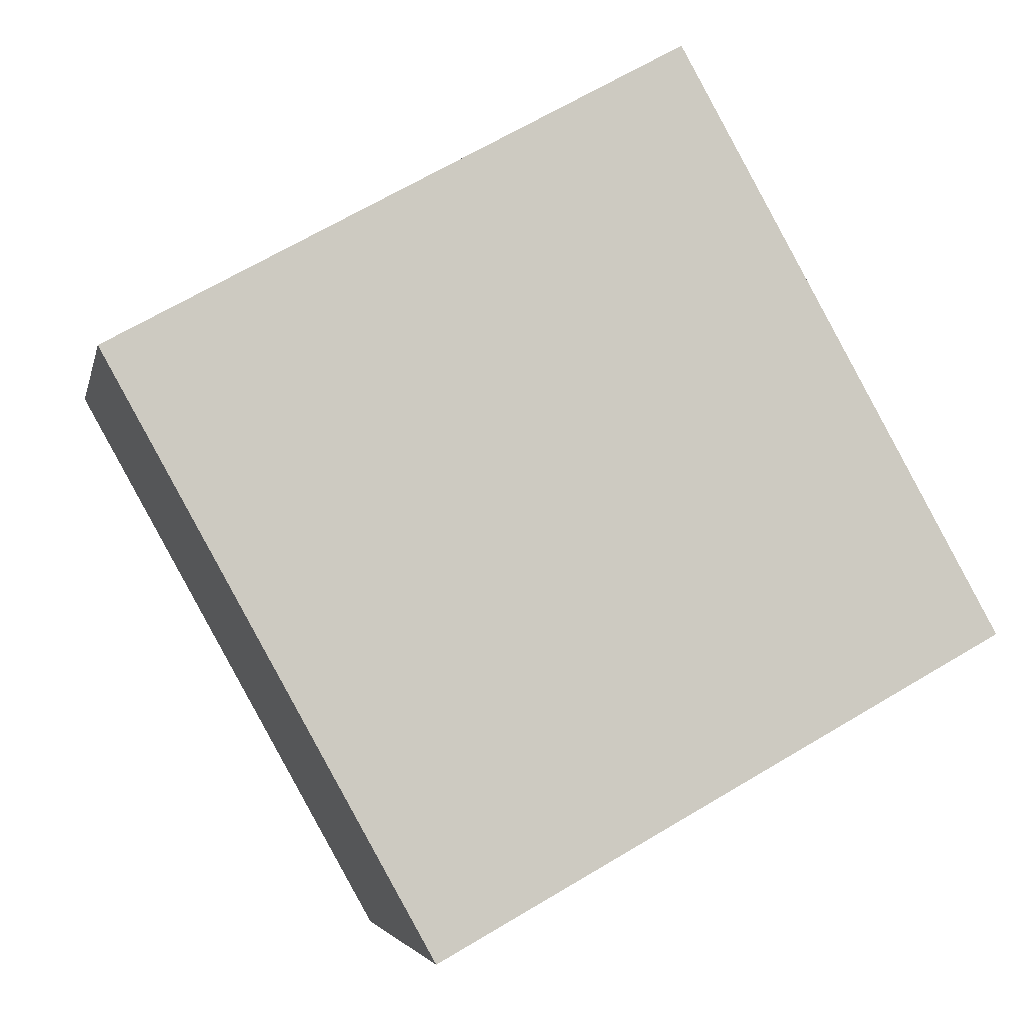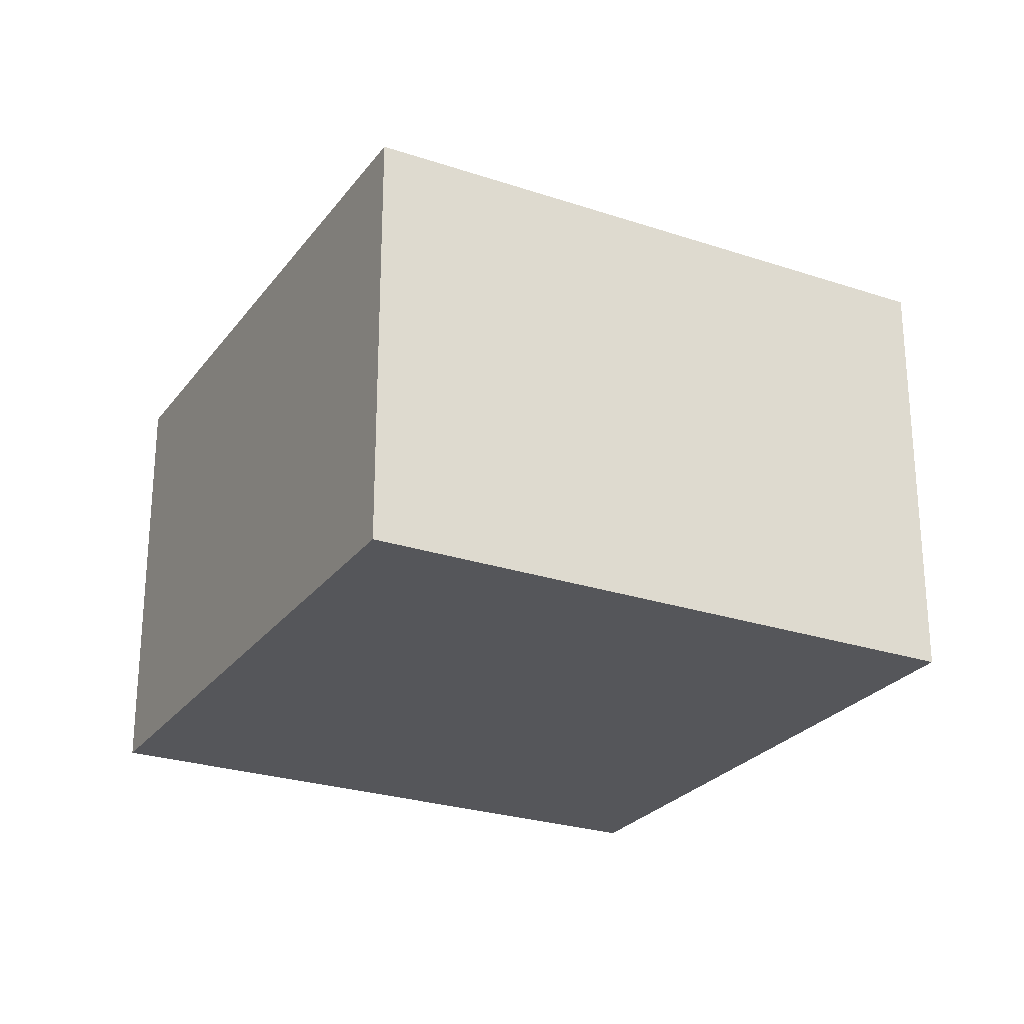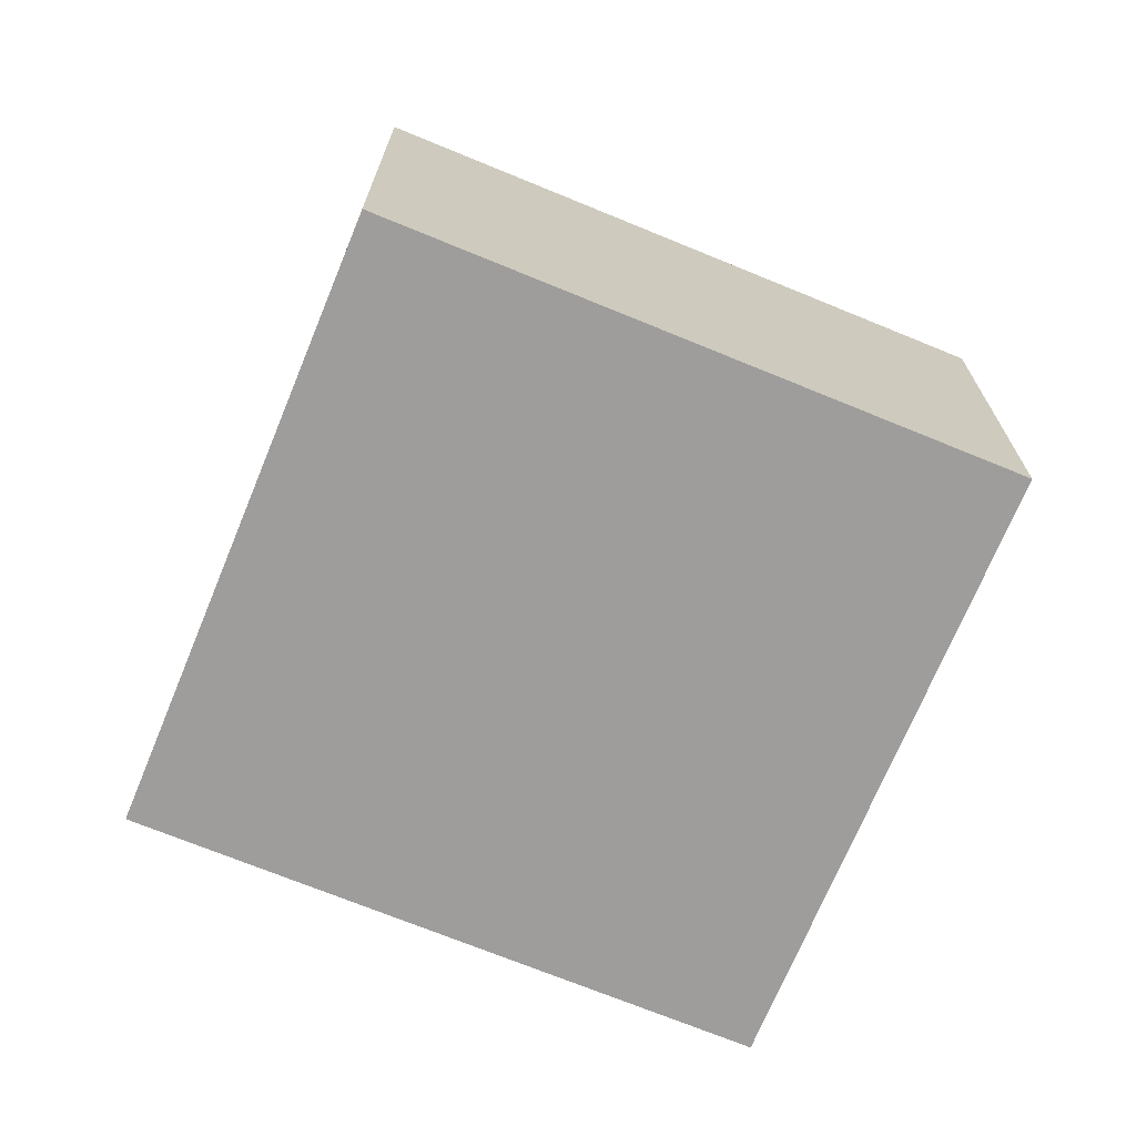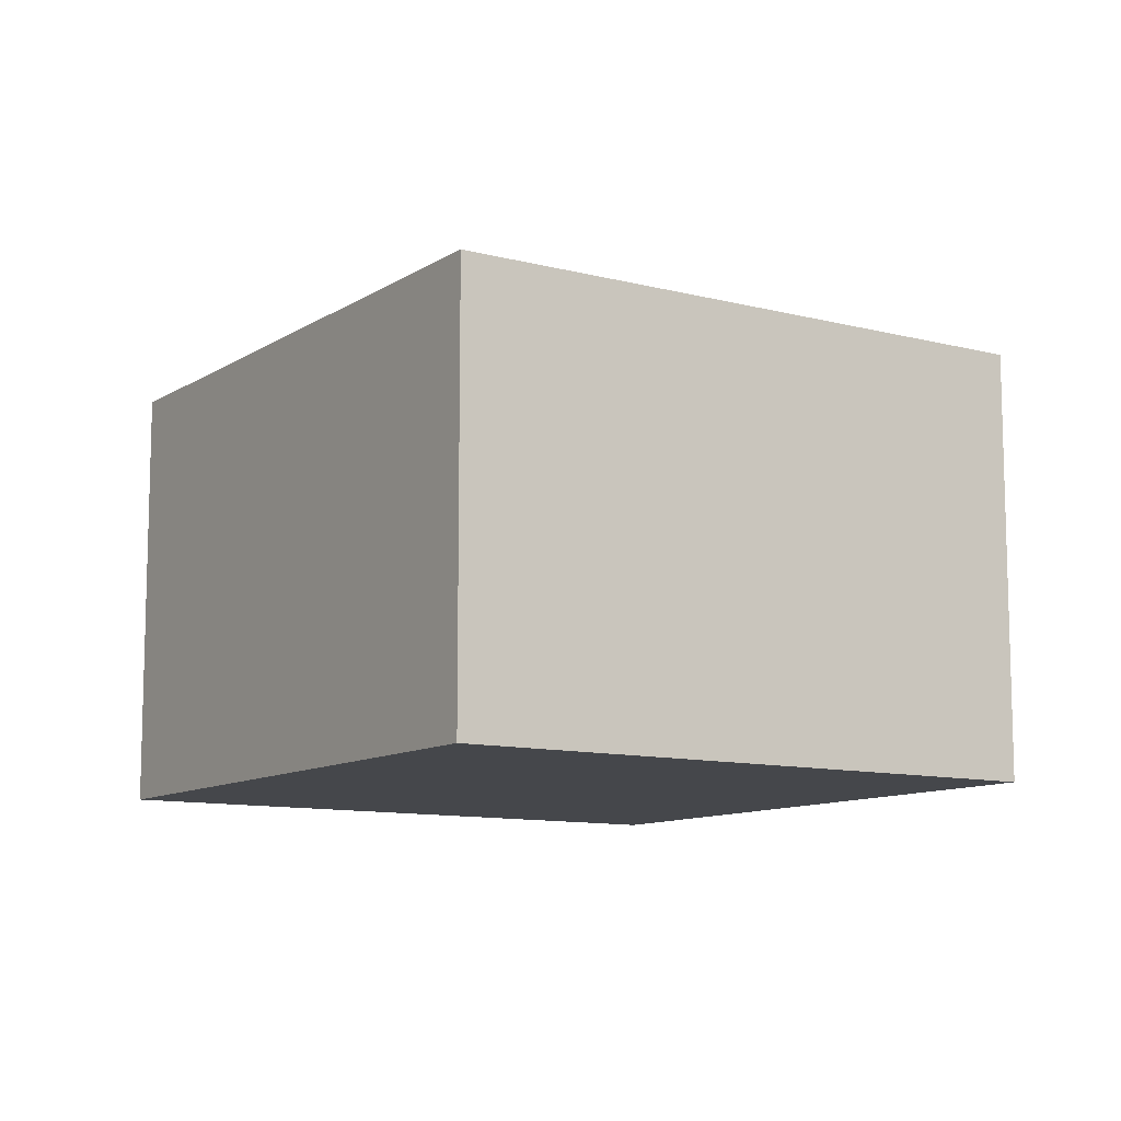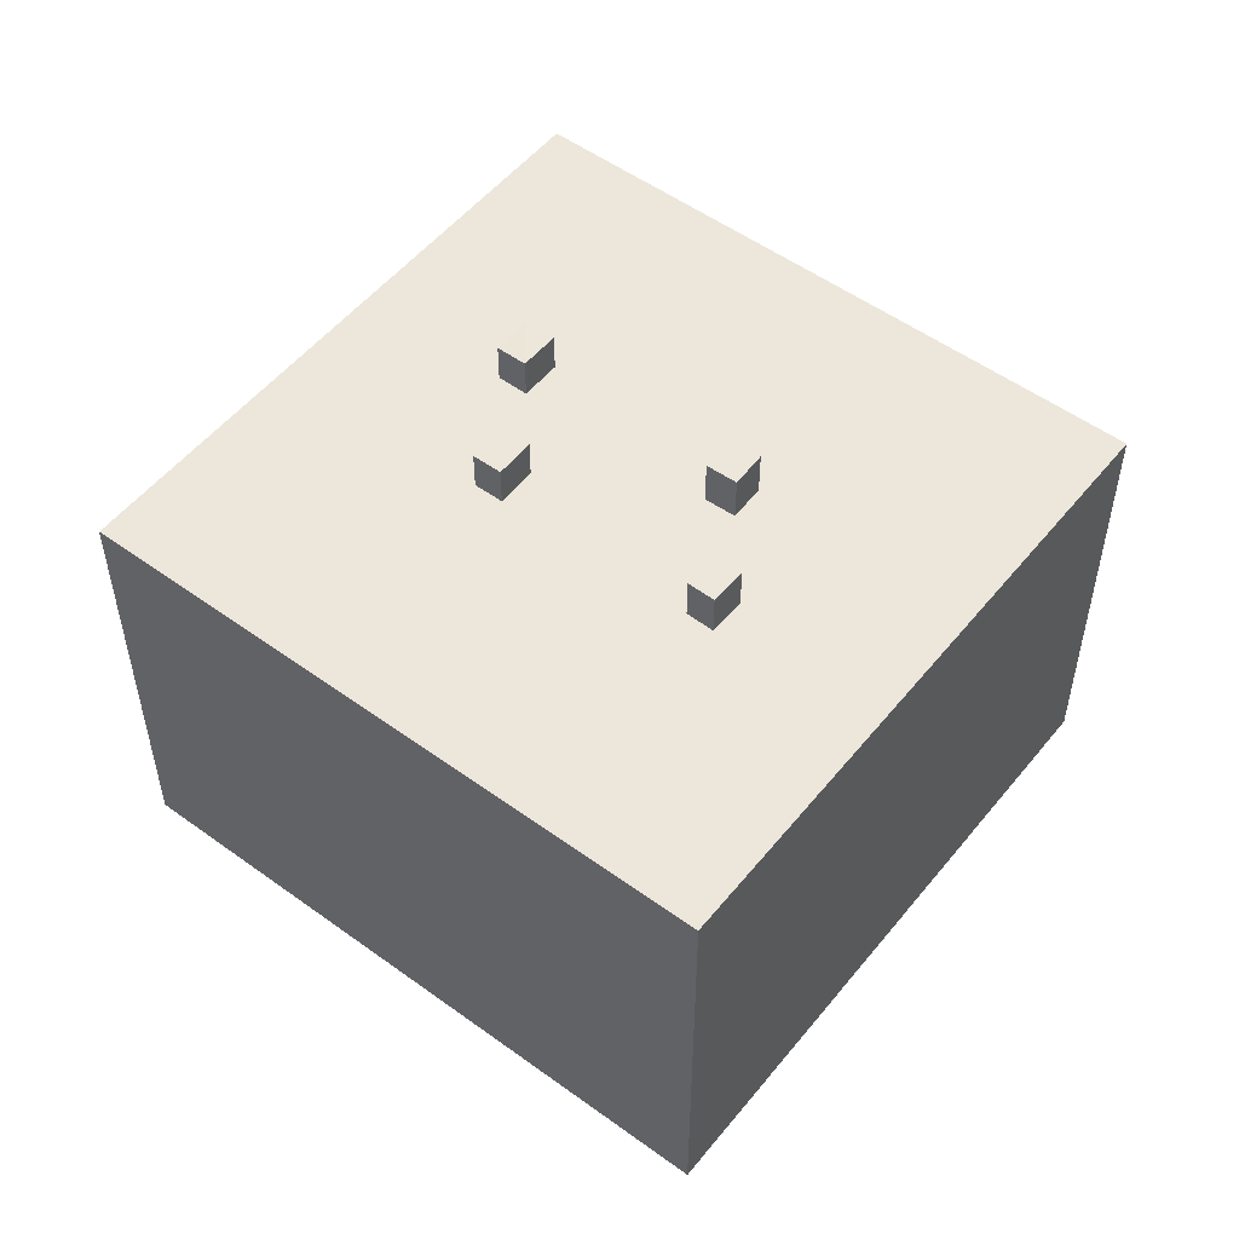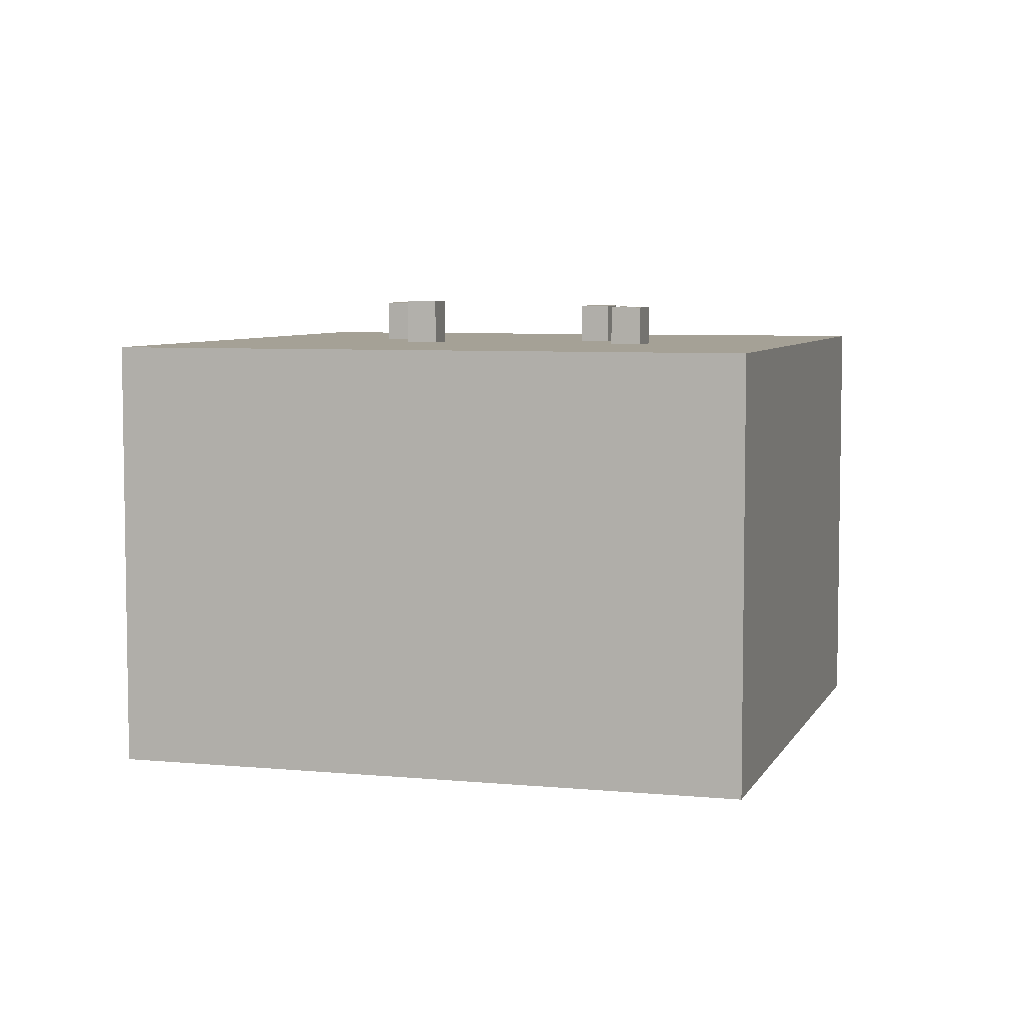
<metadata>
{"format":"obj","ext":"obj","renderer":"f3d","projection":"perspective","resolution":1024,"background":"white","views":[{"elev":-4.1,"azim":-11.4,"up":"+Z"},{"elev":-25.8,"azim":122.9,"up":"+Y"},{"elev":-70.6,"azim":38.6,"up":"+Y"},{"elev":-10.5,"azim":-62.3,"up":"+Y"},{"elev":52.9,"azim":-81.1,"up":"+Y"},{"elev":6.0,"azim":77.4,"up":"+Y"}]}
</metadata>
<code>
v -0.06493 8.203 2.396
v 0.4891 8.203 3.813
v 0.9511 8.203 2.922
v -0.5269 8.195 3.287
v 0.4891 8.203 3.813
v -0.06493 8.203 2.396
v -4.509 8.093 3.223
v -3.488 8.093 3.816
v -3.037 8.093 3.041
v -4.058 8.093 2.447
v -1.002 8.008 -3.119
v 0.1061 8.008 -2.509
v 0.5651 8.008 -3.343
v -0.5429 8.008 -3.953
v 3.002 8.025 -3.153
v 4.618 8.008 -3.383
v 3.489 8.008 -4.019
v 3.002 8.025 -3.153
v 4.131 8.008 -2.517
v 4.618 8.008 -3.383
v -0.5429 6.771 -3.953
v 0.5651 6.771 -3.343
v 3.489 6.771 -4.019
v -3.759 6.771 -13.78
v -0.5429 6.771 -3.953
v 3.489 6.771 -4.019
v -3.759 6.771 -13.78
v -1.002 6.771 -3.119
v -0.5429 6.771 -3.953
v -1.002 6.771 -3.119
v -0.06493 6.771 2.396
v 0.1061 6.771 -2.509
v -13.68 6.771 4.099
v -1.002 6.771 -3.119
v -3.759 6.771 -13.78
v 0.1061 6.771 -2.509
v 3.002 6.771 -3.153
v 0.5651 6.771 -3.343
v 3.489 6.771 -4.019
v 4.618 6.771 -3.383
v 13.68 6.771 -4.098
v -3.759 6.771 -13.78
v 3.489 6.771 -4.019
v 13.68 6.771 -4.098
v 0.1061 6.771 -2.509
v 4.131 6.771 -2.517
v 3.002 6.771 -3.153
v 4.131 6.771 -2.517
v 13.68 6.771 -4.098
v 4.618 6.771 -3.383
v 0.5651 6.771 -3.343
v 3.002 6.771 -3.153
v 3.489 6.771 -4.019
v 0.9511 6.771 2.922
v 13.68 6.771 -4.098
v 4.131 6.771 -2.517
v 0.1061 6.771 -2.509
v 0.9511 6.771 2.922
v 4.131 6.771 -2.517
v -4.058 6.771 2.447
v -3.037 6.771 3.041
v -0.06493 6.771 2.396
v -13.68 6.771 4.099
v -3.488 6.771 3.816
v -4.509 6.771 3.223
v -13.68 6.771 4.099
v -4.509 6.771 3.223
v -4.058 6.771 2.447
v -13.68 6.771 4.099
v 3.758 6.771 13.78
v -3.488 6.771 3.816
v -13.68 6.771 4.099
v -4.058 6.771 2.447
v -1.002 6.771 -3.119
v -3.488 6.771 3.816
v -0.5269 6.771 3.287
v -3.037 6.771 3.041
v -0.06493 6.771 2.396
v 0.9511 6.771 2.922
v 0.1061 6.771 -2.509
v -3.488 6.771 3.816
v 0.4891 6.771 3.813
v -0.5269 6.771 3.287
v -3.488 6.771 3.816
v 3.758 6.771 13.78
v 0.4891 6.771 3.813
v 0.4891 6.771 3.813
v 3.758 6.771 13.78
v 0.9511 6.771 2.922
v -3.037 6.771 3.041
v -0.5269 6.771 3.287
v -0.06493 6.771 2.396
v 0.9511 6.771 2.922
v 3.758 6.771 13.78
v 13.68 6.771 -4.098
v -4.058 6.771 2.447
v -0.06493 6.771 2.396
v -1.002 6.771 -3.119
v -0.5269 6.771 3.287
v 0.4891 6.771 3.813
v 0.4891 8.203 3.813
v -0.5269 8.195 3.287
v 0.4891 6.771 3.813
v 0.9511 6.771 2.922
v 0.9511 8.203 2.922
v 0.4891 8.203 3.813
v -0.06493 8.203 2.396
v 0.9511 8.203 2.922
v 0.9511 6.771 2.922
v -0.06493 6.771 2.396
v -0.5269 8.195 3.287
v -0.06493 8.203 2.396
v -0.06493 6.771 2.396
v -0.5269 6.771 3.287
v -4.509 6.771 3.223
v -3.488 6.771 3.816
v -3.488 8.093 3.816
v -4.509 8.093 3.223
v -3.488 6.771 3.816
v -3.037 6.771 3.041
v -3.037 8.093 3.041
v -3.488 8.093 3.816
v -4.058 8.093 2.447
v -3.037 8.093 3.041
v -3.037 6.771 3.041
v -4.058 6.771 2.447
v -4.509 8.093 3.223
v -4.058 8.093 2.447
v -4.058 6.771 2.447
v -4.509 6.771 3.223
v -1.002 6.771 -3.119
v 0.1061 6.771 -2.509
v 0.1061 8.008 -2.509
v -1.002 8.008 -3.119
v 0.1061 6.771 -2.509
v 0.5651 6.771 -3.343
v 0.5651 8.008 -3.343
v 0.1061 8.008 -2.509
v -0.5429 8.008 -3.953
v 0.5651 8.008 -3.343
v 0.5651 6.771 -3.343
v -0.5429 6.771 -3.953
v -1.002 8.008 -3.119
v -0.5429 8.008 -3.953
v -0.5429 6.771 -3.953
v -1.002 6.771 -3.119
v 3.002 6.771 -3.153
v 4.131 6.771 -2.517
v 4.131 8.008 -2.517
v 3.002 8.025 -3.153
v 4.131 6.771 -2.517
v 4.618 6.771 -3.383
v 4.618 8.008 -3.383
v 4.131 8.008 -2.517
v 3.489 8.008 -4.019
v 4.618 8.008 -3.383
v 4.618 6.771 -3.383
v 3.489 6.771 -4.019
v 3.002 8.025 -3.153
v 3.489 8.008 -4.019
v 3.489 6.771 -4.019
v 3.002 6.771 -3.153
v -13.68 -6.787 4.099
v 3.758 -6.787 13.78
v 3.758 6.771 13.78
v -13.68 6.771 4.099
v 3.758 -6.787 13.78
v 13.68 -6.787 -4.098
v 13.68 6.771 -4.098
v 3.758 6.771 13.78
v -3.759 6.771 -13.78
v 13.68 6.771 -4.098
v 13.68 -6.787 -4.098
v -3.759 -6.787 -13.78
v -13.68 6.771 4.099
v -3.759 6.771 -13.78
v -3.759 -6.787 -13.78
v -13.68 -6.787 4.099
v -3.759 -6.787 -13.78
v 13.68 -6.787 -4.098
v 3.758 -6.787 13.78
v -13.68 -6.787 4.099
g CDNNDG01_0003460
f 1 2 3
f 4 5 6
f 7 8 10
f 9 10 8
f 14 11 13
f 13 11 12
f 15 16 17
f 18 19 20
f 21 22 23
f 24 25 26
f 27 28 29
f 30 31 32
f 33 34 35
f 36 37 38
f 39 40 41
f 42 43 44
f 45 46 47
f 48 49 50
f 51 52 53
f 54 55 56
f 57 58 59
f 60 61 62
f 63 64 65
f 66 67 68
f 69 70 71
f 72 73 74
f 75 76 77
f 78 79 80
f 81 82 83
f 84 85 86
f 87 88 89
f 90 91 92
f 93 94 95
f 96 97 98
f 100 101 102
f 102 99 100
f 103 105 106
f 103 104 105
f 107 109 110
f 107 108 109
f 114 111 113
f 113 111 112
f 116 117 118
f 118 115 116
f 119 121 122
f 119 120 121
f 126 123 125
f 124 125 123
f 130 127 129
f 129 127 128
f 131 133 134
f 133 131 132
f 135 137 138
f 135 136 137
f 142 139 141
f 140 141 139
f 146 143 145
f 145 143 144
f 147 149 150
f 149 147 148
f 154 151 153
f 152 153 151
f 158 155 157
f 156 157 155
f 160 161 162
f 159 160 162
f 164 165 166
f 166 163 164
f 170 167 169
f 168 169 167
f 171 173 174
f 171 172 173
f 175 177 178
f 175 176 177
f 181 179 180
f 179 181 182

</code>
